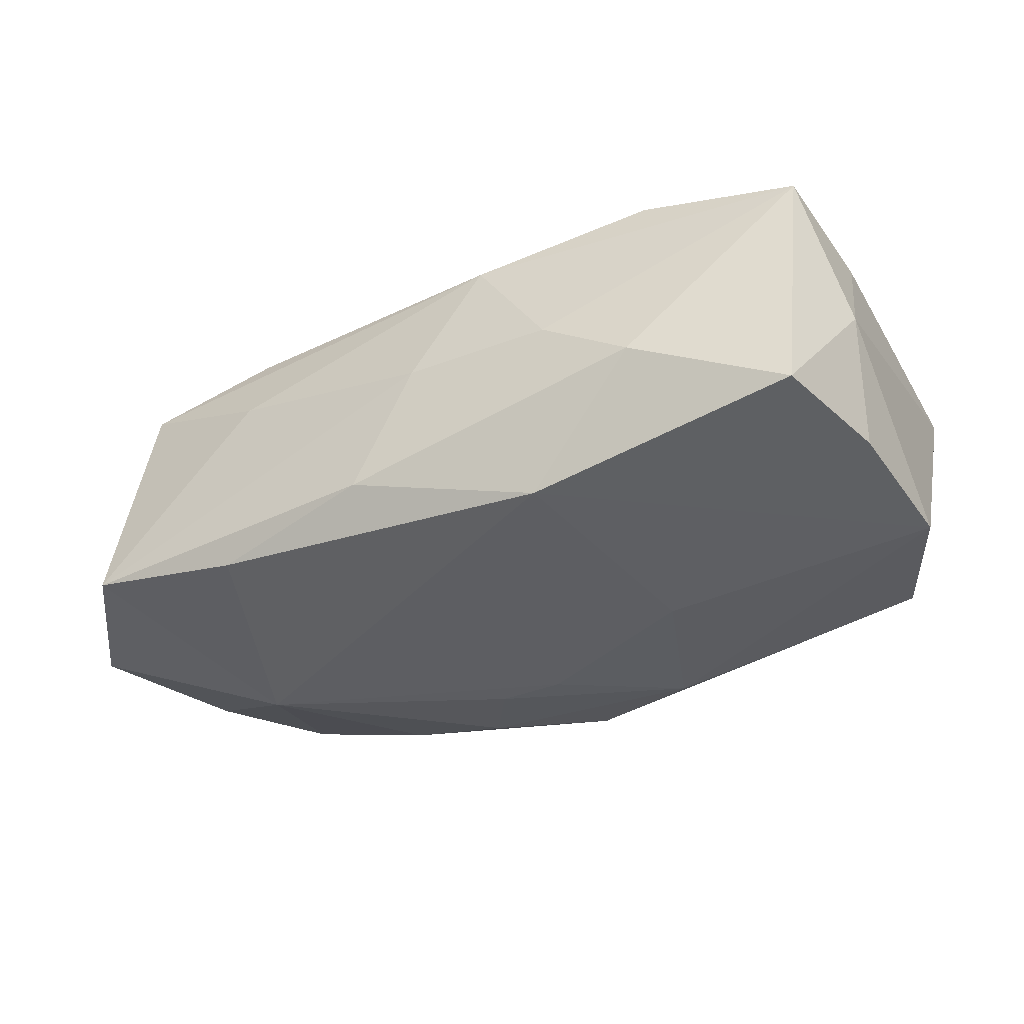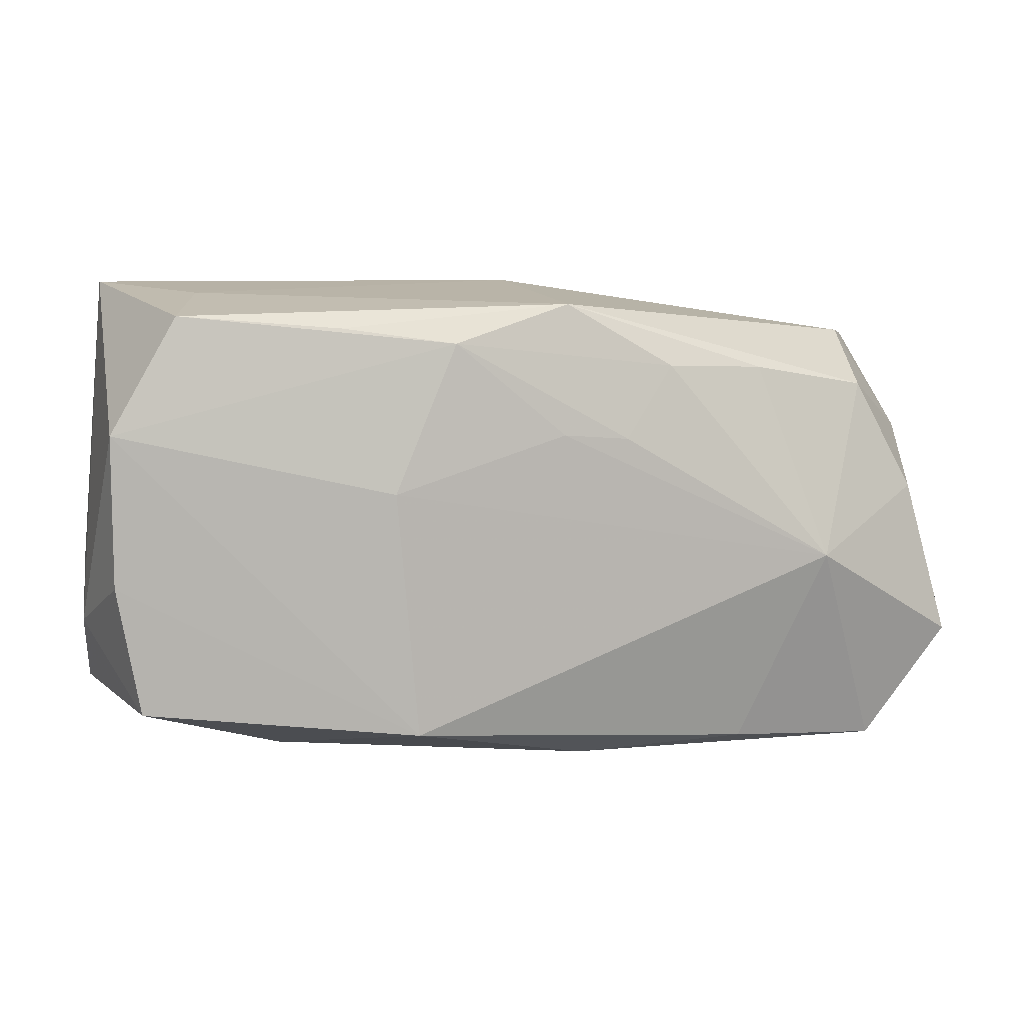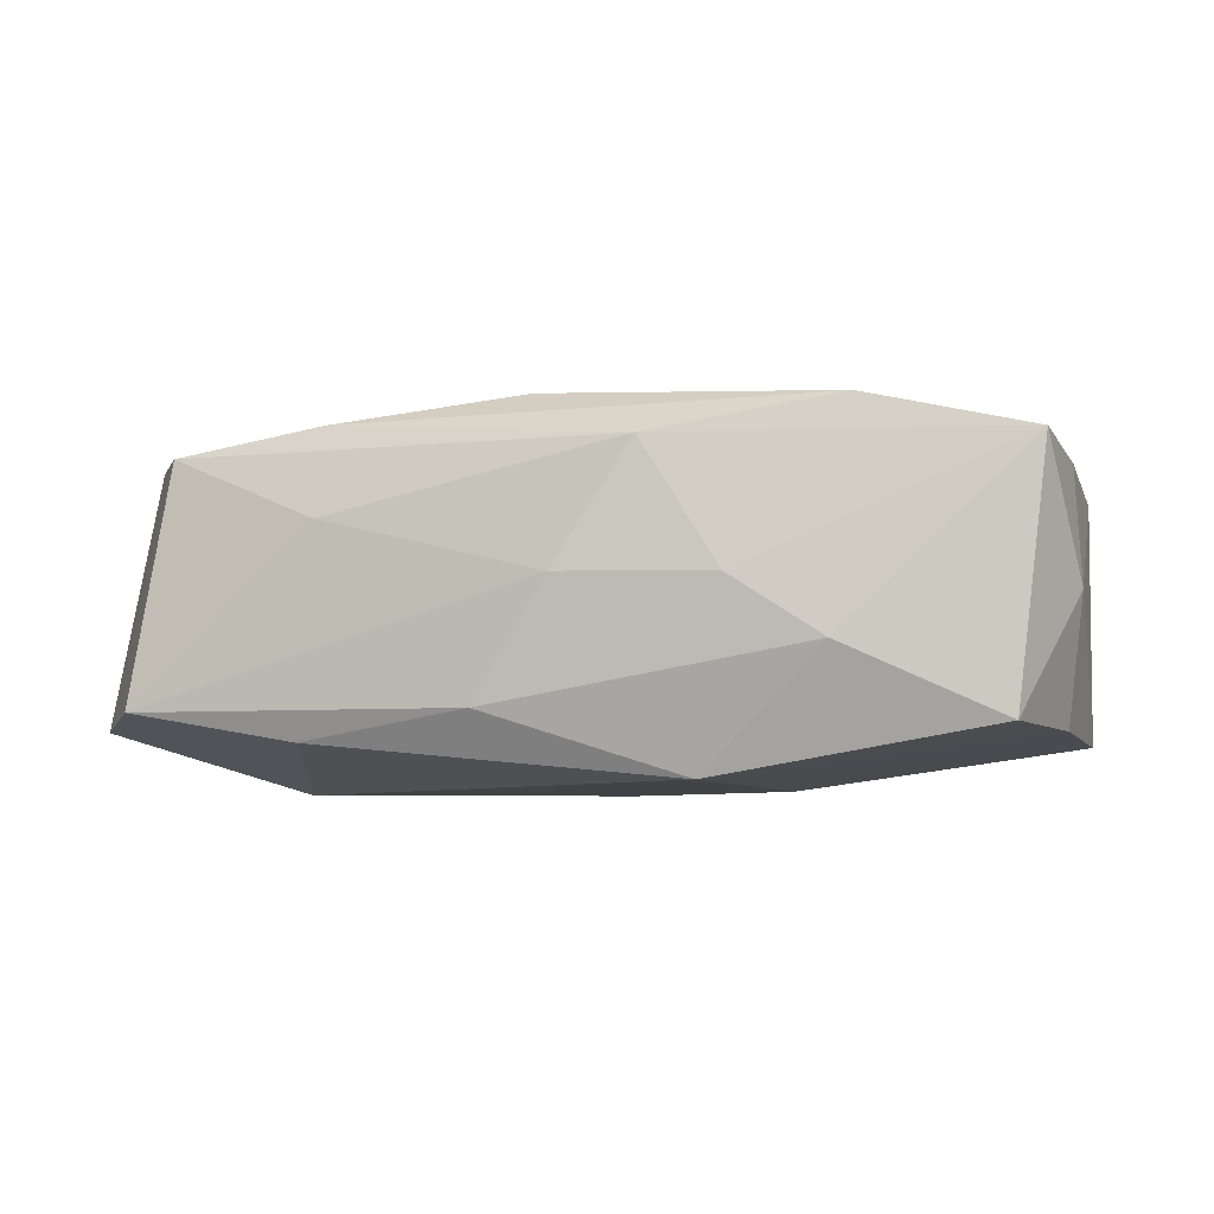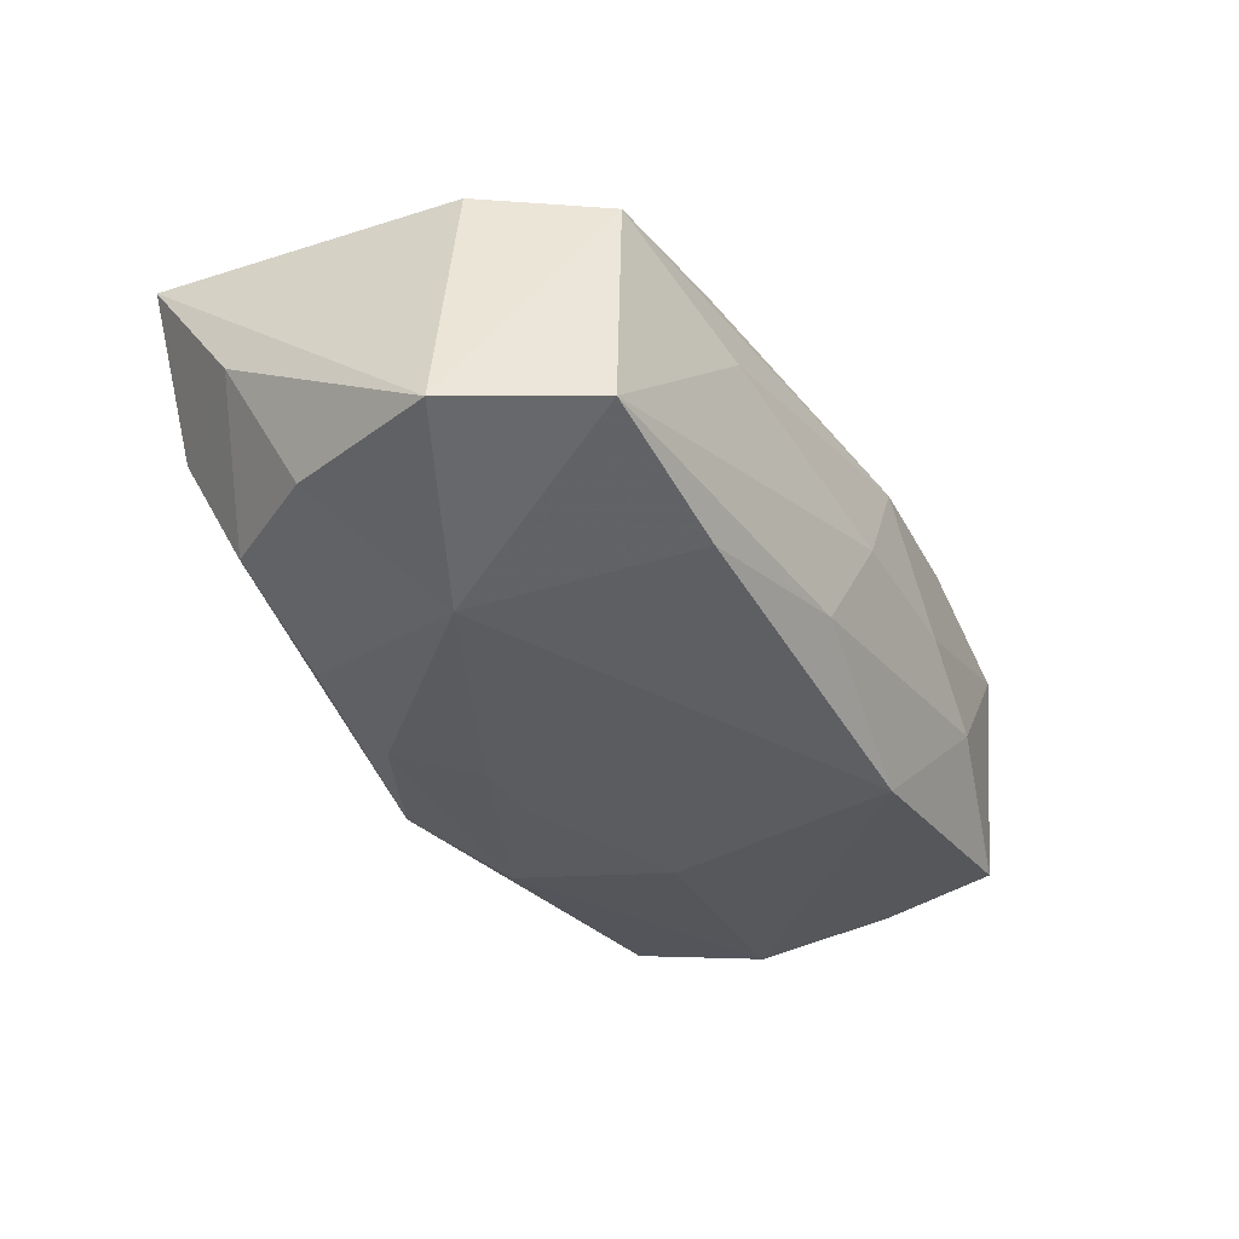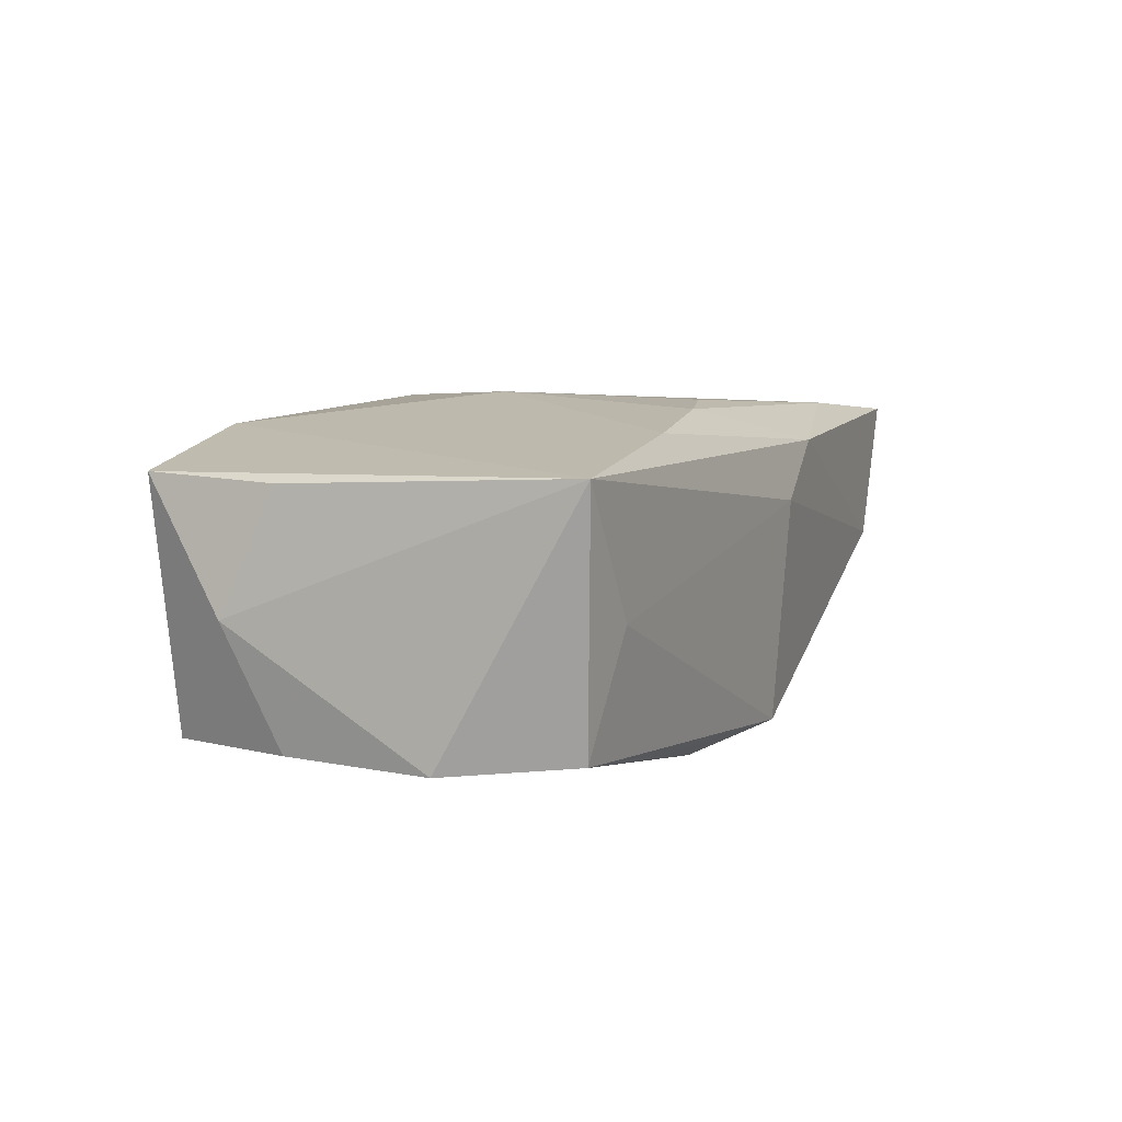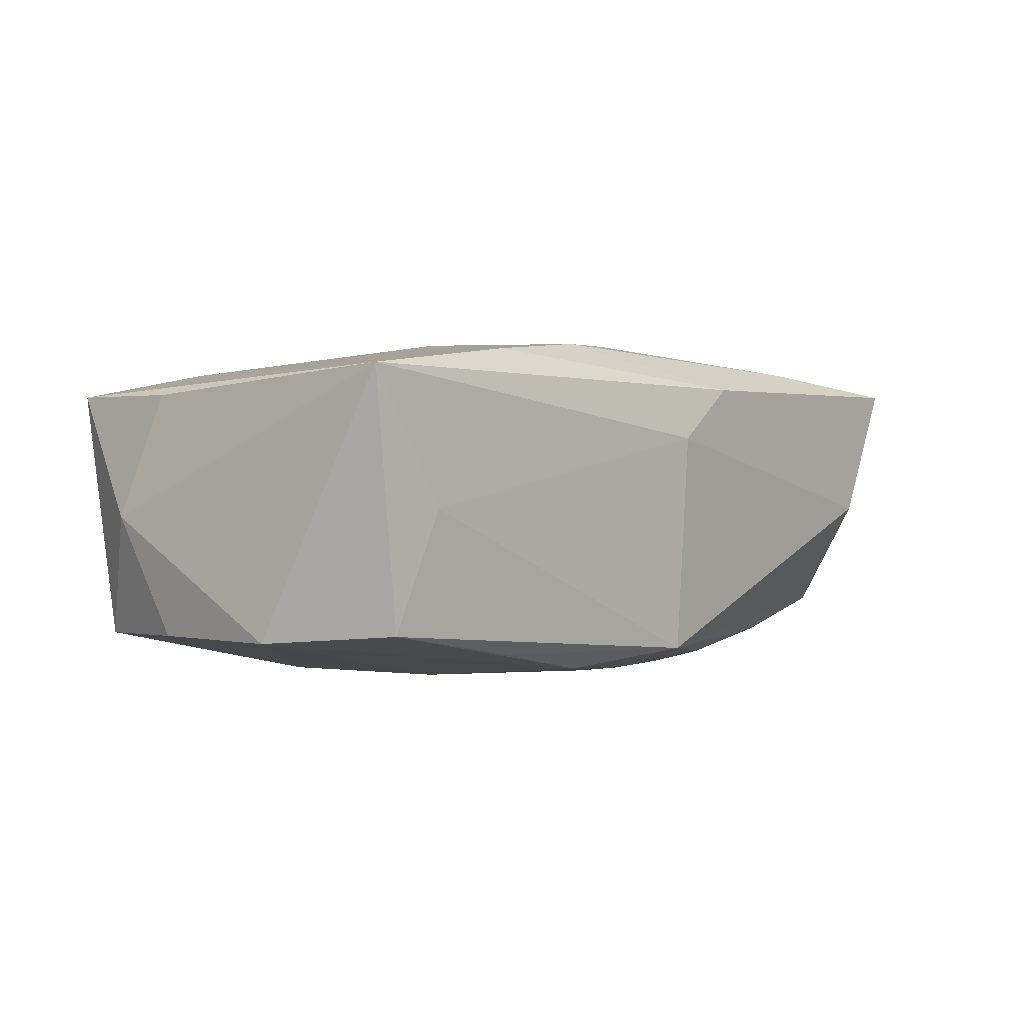
<metadata>
{"format":"obj","ext":"obj","renderer":"f3d","projection":"perspective","resolution":1024,"background":"white","views":[{"elev":-39.4,"azim":32.2,"up":"+Z"},{"elev":8.0,"azim":163.5,"up":"+Y"},{"elev":-7.4,"azim":19.5,"up":"+Z"},{"elev":-35.1,"azim":-56.6,"up":"+Z"},{"elev":5.6,"azim":117.7,"up":"+Z"},{"elev":-2.3,"azim":134.6,"up":"+Z"}]}
</metadata>
<code>
v -0.03197 -0.02046 -0.009245
v -0.03921 -0.01089 -0.009967
v 0.008684 -0.01966 0.009751
v 0.003016 0.01462 0.01418
v -0.01633 -0.02053 0.004785
v 0.009664 0.01711 0.0136
v -0.001648 0.01947 -0.01252
v -0.03532 -0.009928 0.01124
v 0.01506 -0.01965 -0.0005125
v 0.03713 -0.01457 0.009259
v -0.02913 -0.01898 0.0104
v 0.03451 -0.0139 -0.01108
v -0.03916 0.00713 0.001064
v 0.01384 0.004114 -0.01487
v 0.01203 -0.01629 -0.01487
v 0.03101 0.01877 -0.01097
v -0.001207 0.02111 0.005912
v 0.03832 -0.007452 -0.001307
v 0.03525 0.02111 0.00955
v -0.02162 0.01571 0.01348
v 0.02231 -0.0184 -0.005367
v 0.01046 0.0005911 0.01486
v -0.00379 -0.02016 -0.009636
v -0.01662 -0.01828 0.0123
v 0.03647 -0.003239 -0.01118
v -0.006337 0.008137 -0.01471
v -0.03585 0.002441 -0.00889
v -0.0009789 -0.01501 0.01431
v 0.03728 -0.003154 0.008663
v -0.03085 0.01187 -0.008232
v -0.007399 0.02026 0.01067
v -0.01015 -0.01 0.01428
v 0.02018 0.01943 0.01208
v -0.01081 0.01416 -0.01311
v -0.03895 0.01542 0.01256
v -0.01918 -0.01016 0.01348
v -0.02494 -0.002701 -0.01487
v 0.01781 0.01768 -0.01267
v -0.01981 0.01376 -0.01111
v 0.002424 -0.02084 -0.0001078
v -0.0007299 0.008596 -0.01481
v 0.008491 0.01637 -0.01412
v -0.03278 0.01629 0.0008174
v -0.0181 -0.01914 -0.01177
v 0.03656 0.009276 -0.01159
v 0.02382 -0.01646 0.01237
v 0.02809 0.02036 -0.001124
f 31 19 17
f 17 7 43
f 43 31 17
f 35 31 43
f 7 30 43
f 16 19 45
f 21 15 12
f 14 15 37
f 45 15 14
f 46 19 22
f 23 15 21
f 22 6 4
f 20 31 35
f 6 31 20
f 20 4 6
f 22 4 20
f 20 32 22
f 35 32 20
f 19 31 33
f 33 31 6
f 22 19 33
f 33 6 22
f 37 30 39
f 39 30 7
f 19 16 47
f 47 16 7
f 17 19 47
f 47 7 17
f 25 15 45
f 25 12 15
f 42 16 45
f 45 14 42
f 35 2 8
f 8 2 11
f 28 46 22
f 22 32 28
f 13 2 35
f 35 43 13
f 13 43 30
f 1 2 37
f 11 2 1
f 40 23 21
f 40 1 23
f 37 39 34
f 34 39 7
f 34 26 37
f 7 42 34
f 34 42 26
f 19 46 10
f 21 12 10
f 7 16 38
f 38 42 7
f 16 42 38
f 41 42 14
f 26 42 41
f 41 14 37
f 37 26 41
f 36 8 11
f 36 28 32
f 36 32 35
f 35 8 36
f 27 13 30
f 2 13 27
f 27 30 37
f 37 2 27
f 15 23 44
f 23 1 44
f 37 15 44
f 44 1 37
f 9 40 21
f 21 10 9
f 40 9 3
f 3 10 46
f 3 9 10
f 12 25 18
f 18 10 12
f 18 25 45
f 45 19 18
f 24 36 11
f 28 36 24
f 11 3 24
f 46 28 24
f 24 3 46
f 5 3 11
f 40 3 5
f 11 1 5
f 1 40 5
f 19 10 29
f 29 18 19
f 10 18 29

</code>
